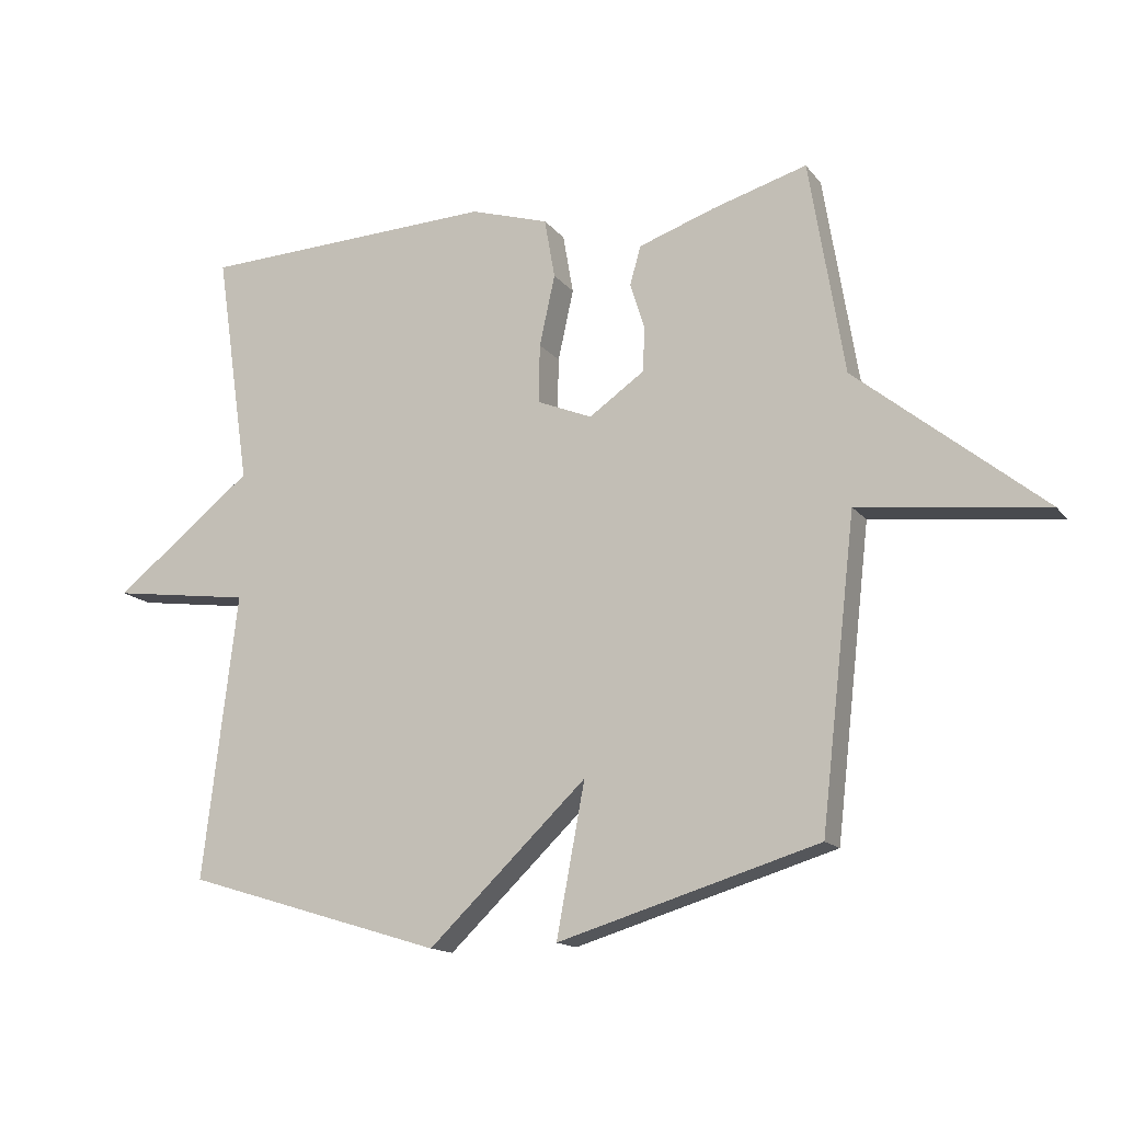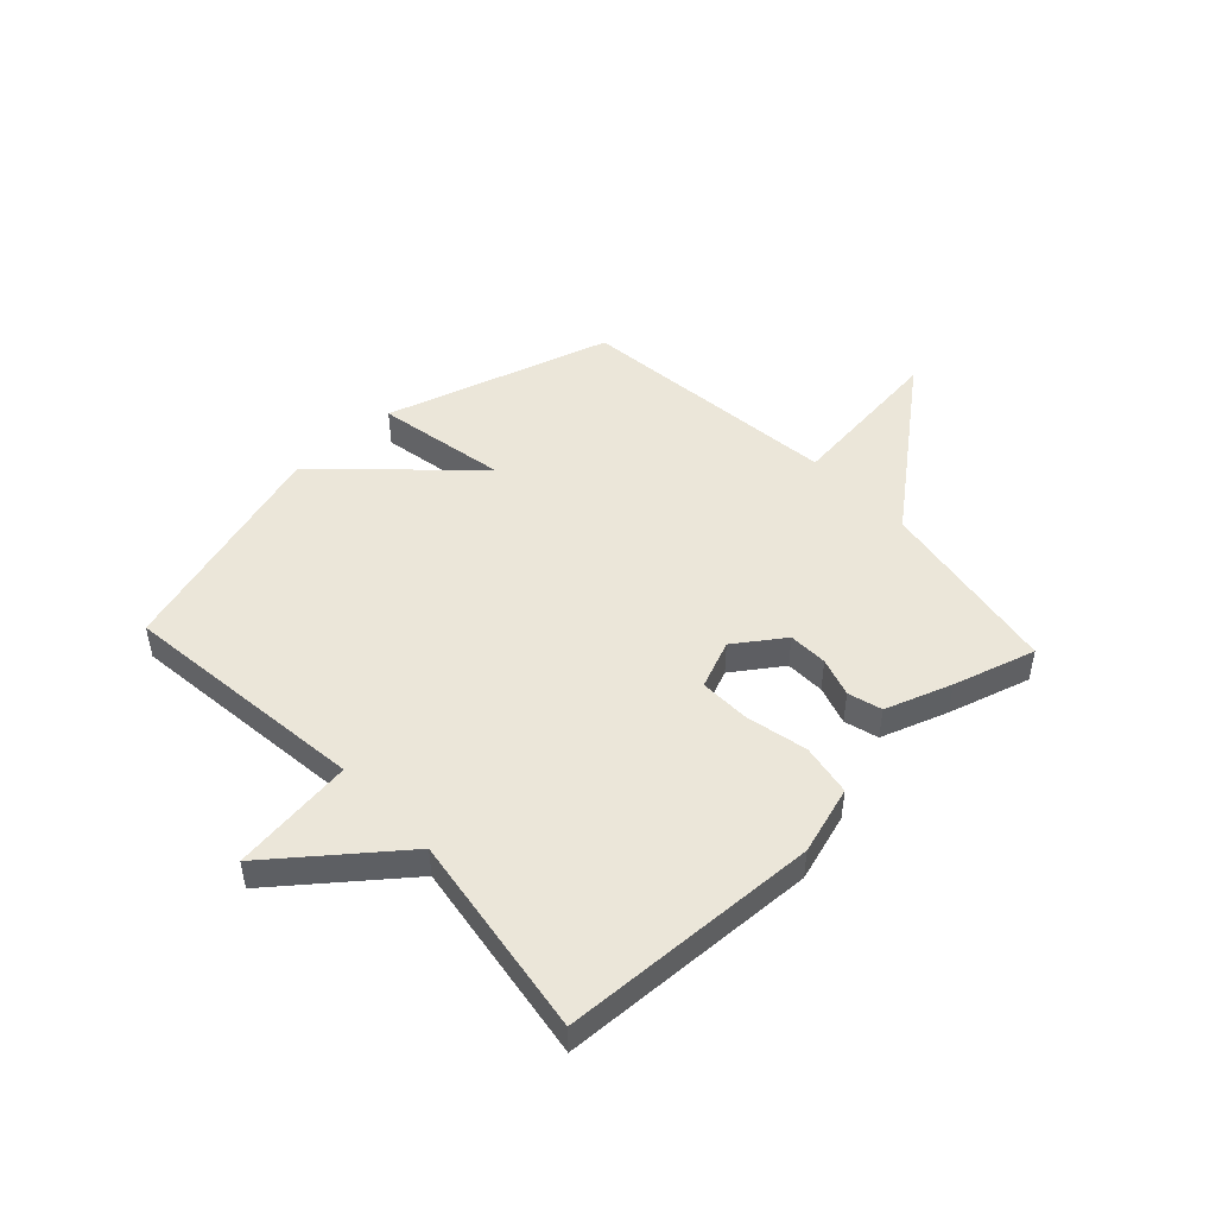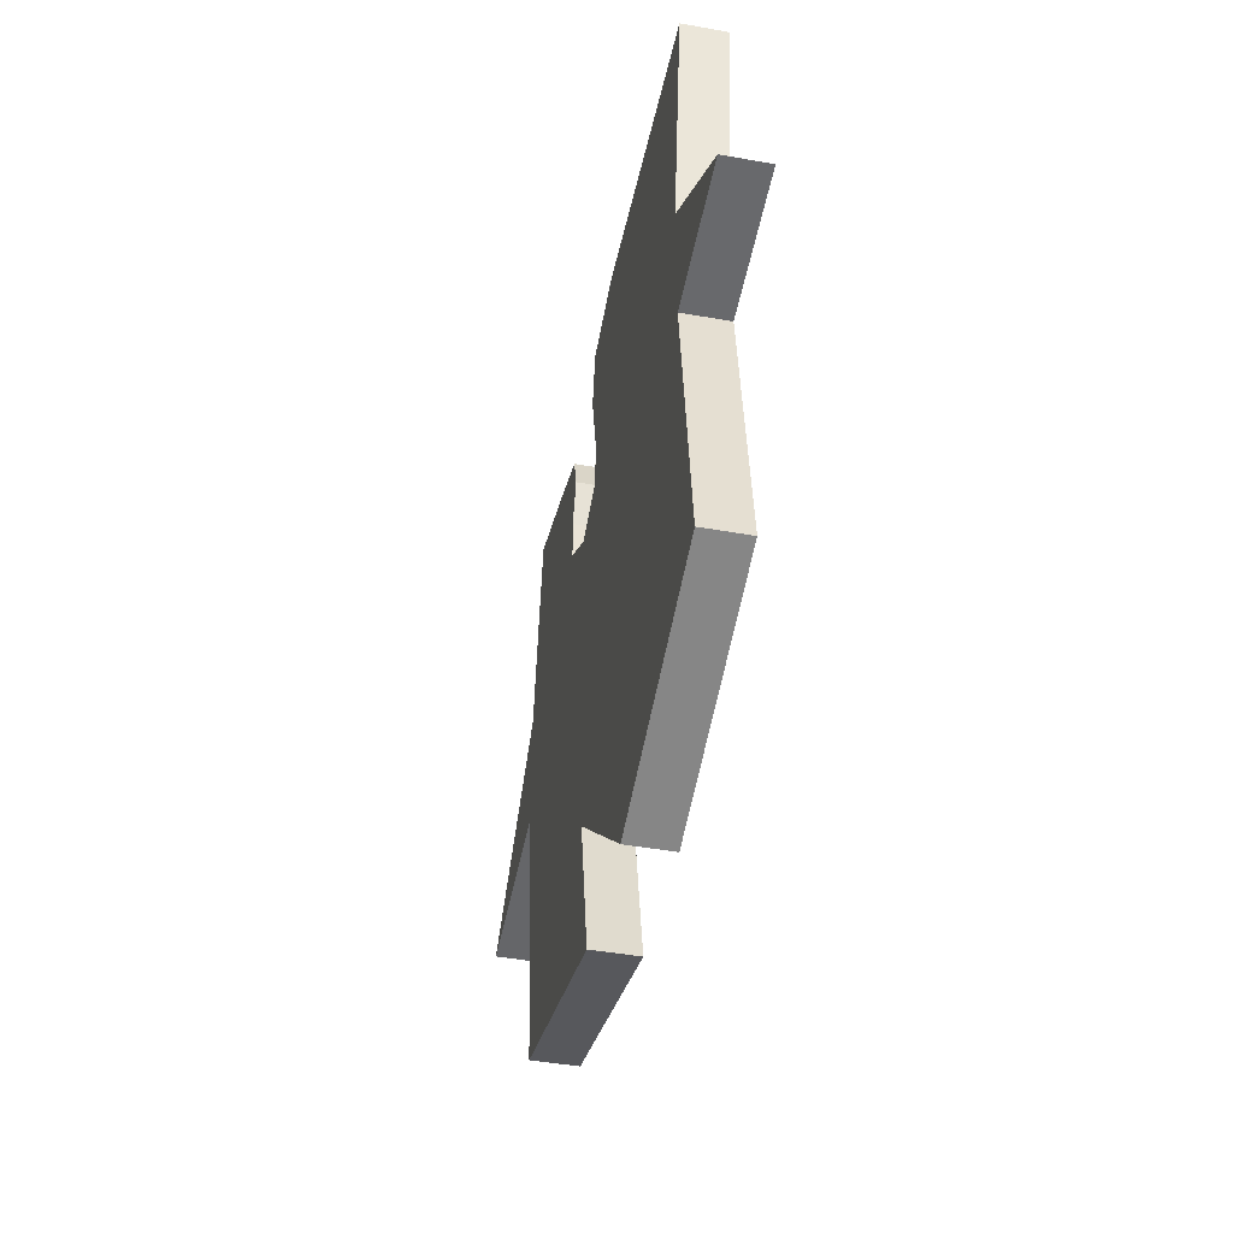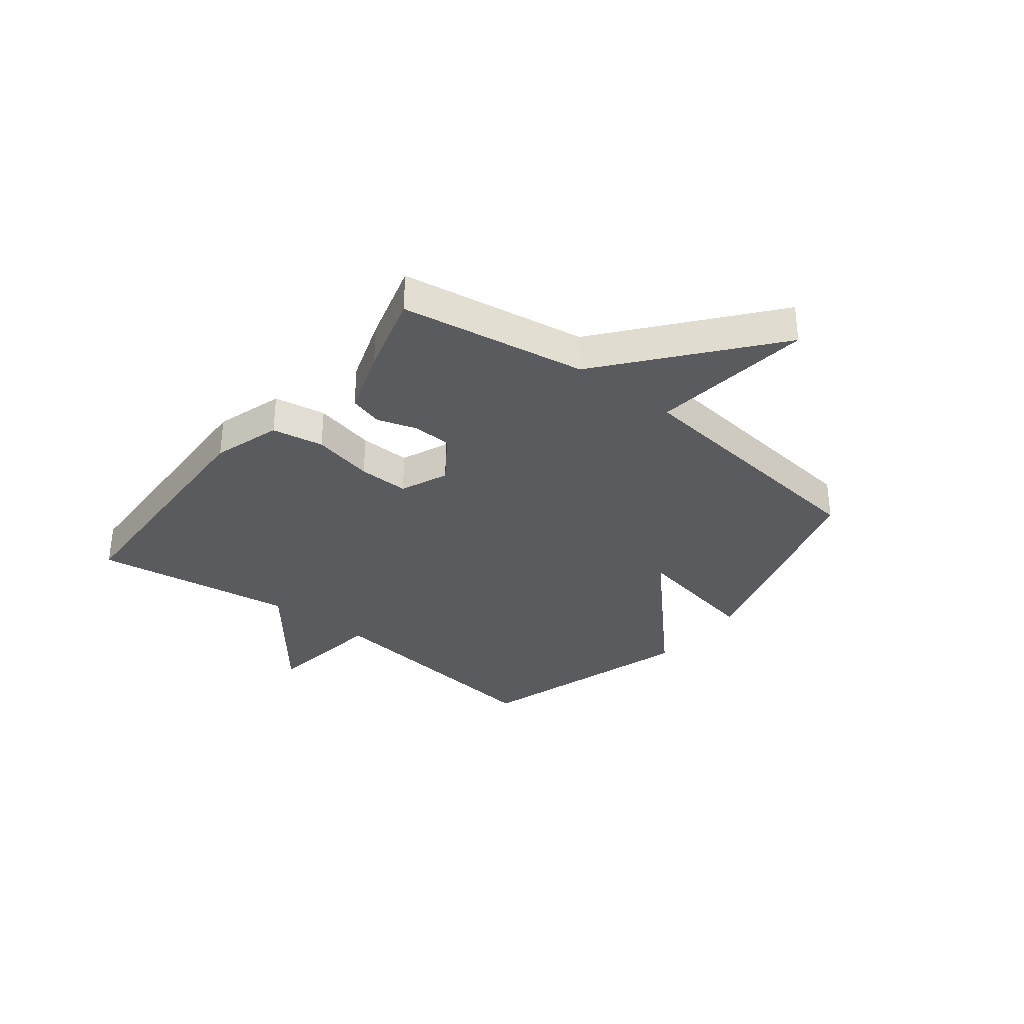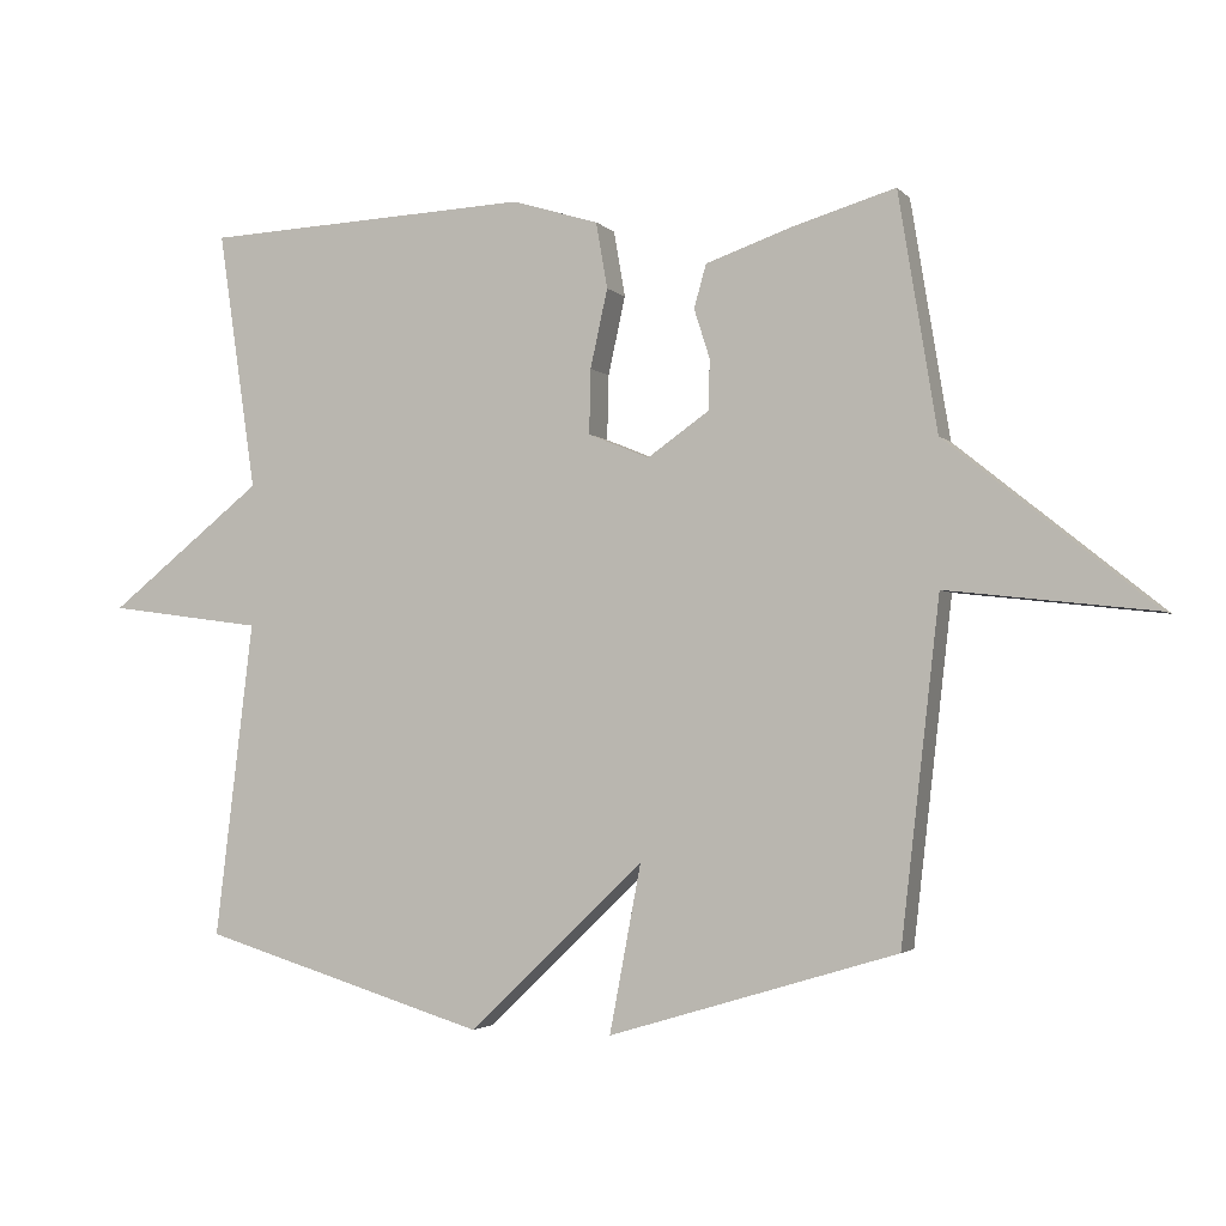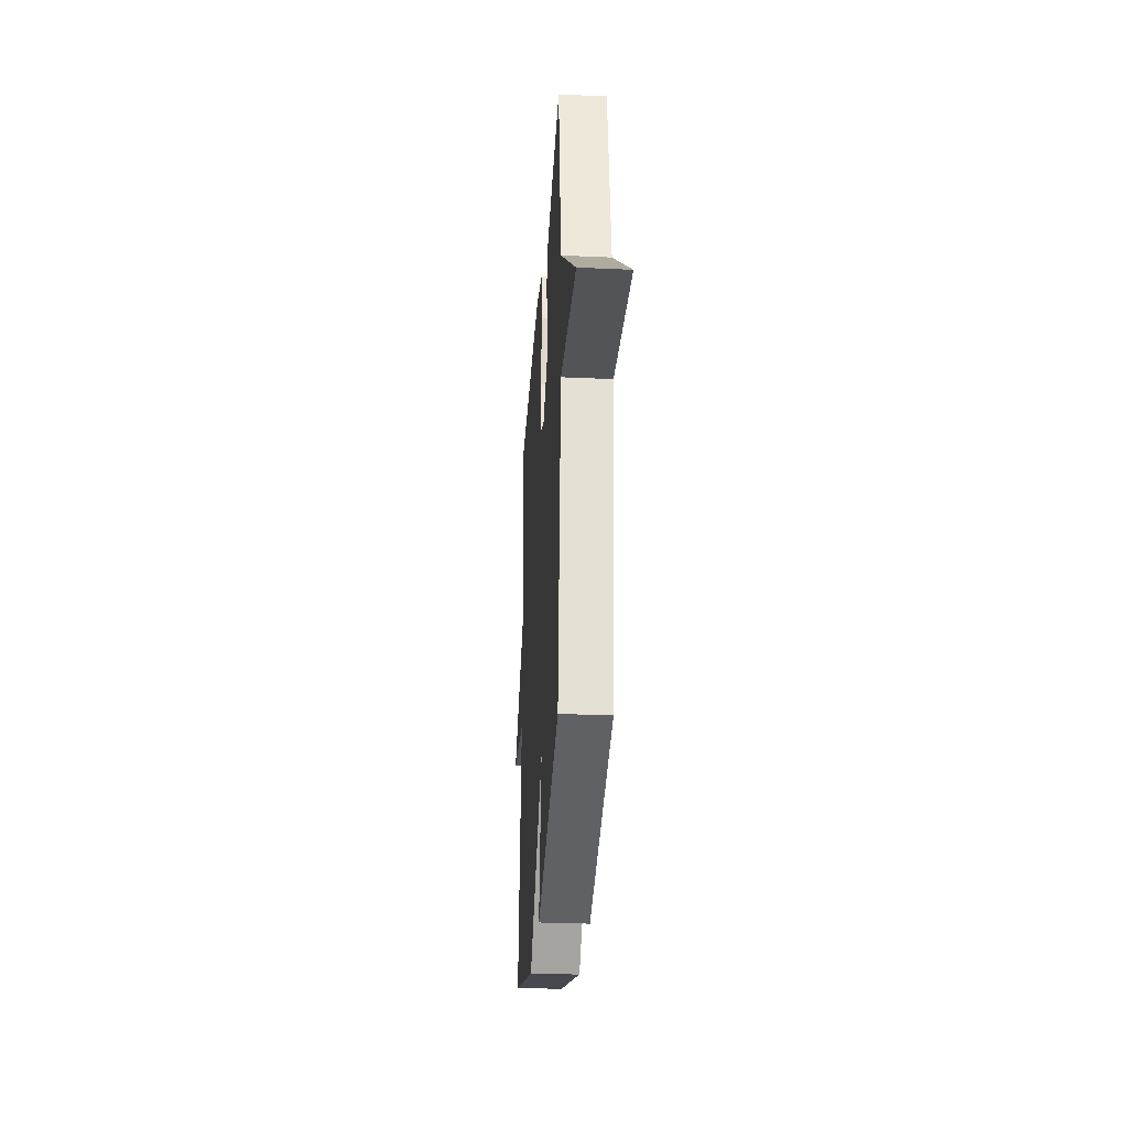
<metadata>
{"format":"obj","ext":"obj","renderer":"f3d","projection":"perspective","resolution":1024,"background":"white","views":[{"elev":-14.7,"azim":24.0,"up":"+Z"},{"elev":48.3,"azim":-43.0,"up":"+Y"},{"elev":-45.2,"azim":-101.7,"up":"+Z"},{"elev":-32.9,"azim":51.6,"up":"+Y"},{"elev":-2.8,"azim":20.4,"up":"+Z"},{"elev":-29.6,"azim":86.2,"up":"+Z"}]}
</metadata>
<code>
v -0.5 0.07 -0.5
v -0.447 0.07 -0.061
v -0.663 0.07 -0.032
v -0.447 0.07 0.139
v -0.5 0.07 0.5
v -0.043 0.07 0.52
v 0.078 0.07 0.483
v 0.094 0.07 0.391
v 0.07 0.07 0.282
v 0.068 0.07 0.192
v 0.153 0.07 0.157
v 0.239 0.07 0.217
v 0.241 0.07 0.287
v 0.219 0.07 0.356
v 0.236 0.07 0.416
v 0.354 0.07 0.457
v 0.5 0.07 0.5
v 0.554 0.07 0.17
v 0.842 0.07 -0.063
v 0.554 0.07 -0.03
v 0.5 0.07 -0.5
v 0.098 0.07 -0.621
v 0.142 0.07 -0.388
v -0.102 0.07 -0.621
v -0.5 0 -0.5
v -0.447 0 -0.061
v -0.663 0 -0.032
v -0.447 0 0.139
v -0.5 0 0.5
v -0.043 0 0.52
v 0.078 0 0.483
v 0.094 0 0.391
v 0.07 0 0.282
v 0.068 0 0.192
v 0.153 0 0.157
v 0.239 0 0.217
v 0.241 0 0.287
v 0.219 0 0.356
v 0.236 0 0.416
v 0.354 0 0.457
v 0.5 0 0.5
v 0.554 0 0.17
v 0.842 0 -0.063
v 0.554 0 -0.03
v 0.5 0 -0.5
v 0.098 0 -0.621
v 0.142 0 -0.388
v -0.102 0 -0.621
f 23 24 1 2
f 20 21 22 23
f 20 23 2
f 18 19 20
f 17 18 20
f 16 17 20
f 15 16 20
f 14 15 20
f 13 14 20
f 12 13 20
f 11 12 20
f 2 3 4
f 20 2 4
f 11 20 4
f 10 11 4
f 4 5 6
f 10 4 6
f 9 10 6
f 6 7 8 9
f 26 25 48 47
f 47 46 45 44
f 26 47 44
f 44 43 42
f 44 42 41
f 44 41 40
f 44 40 39
f 44 39 38
f 44 38 37
f 44 37 36
f 44 36 35
f 28 27 26
f 28 26 44
f 28 44 35
f 28 35 34
f 30 29 28
f 30 28 34
f 30 34 33
f 33 32 31 30
f 1 25 26 2
f 2 26 27 3
f 3 27 28 4
f 4 28 29 5
f 5 29 30 6
f 6 30 31 7
f 7 31 32 8
f 8 32 33 9
f 9 33 34 10
f 10 34 35 11
f 11 35 36 12
f 12 36 37 13
f 13 37 38 14
f 14 38 39 15
f 15 39 40 16
f 16 40 41 17
f 17 41 42 18
f 18 42 43 19
f 19 43 44 20
f 20 44 45 21
f 21 45 46 22
f 22 46 47 23
f 23 47 48 24
f 24 48 25 1

</code>
